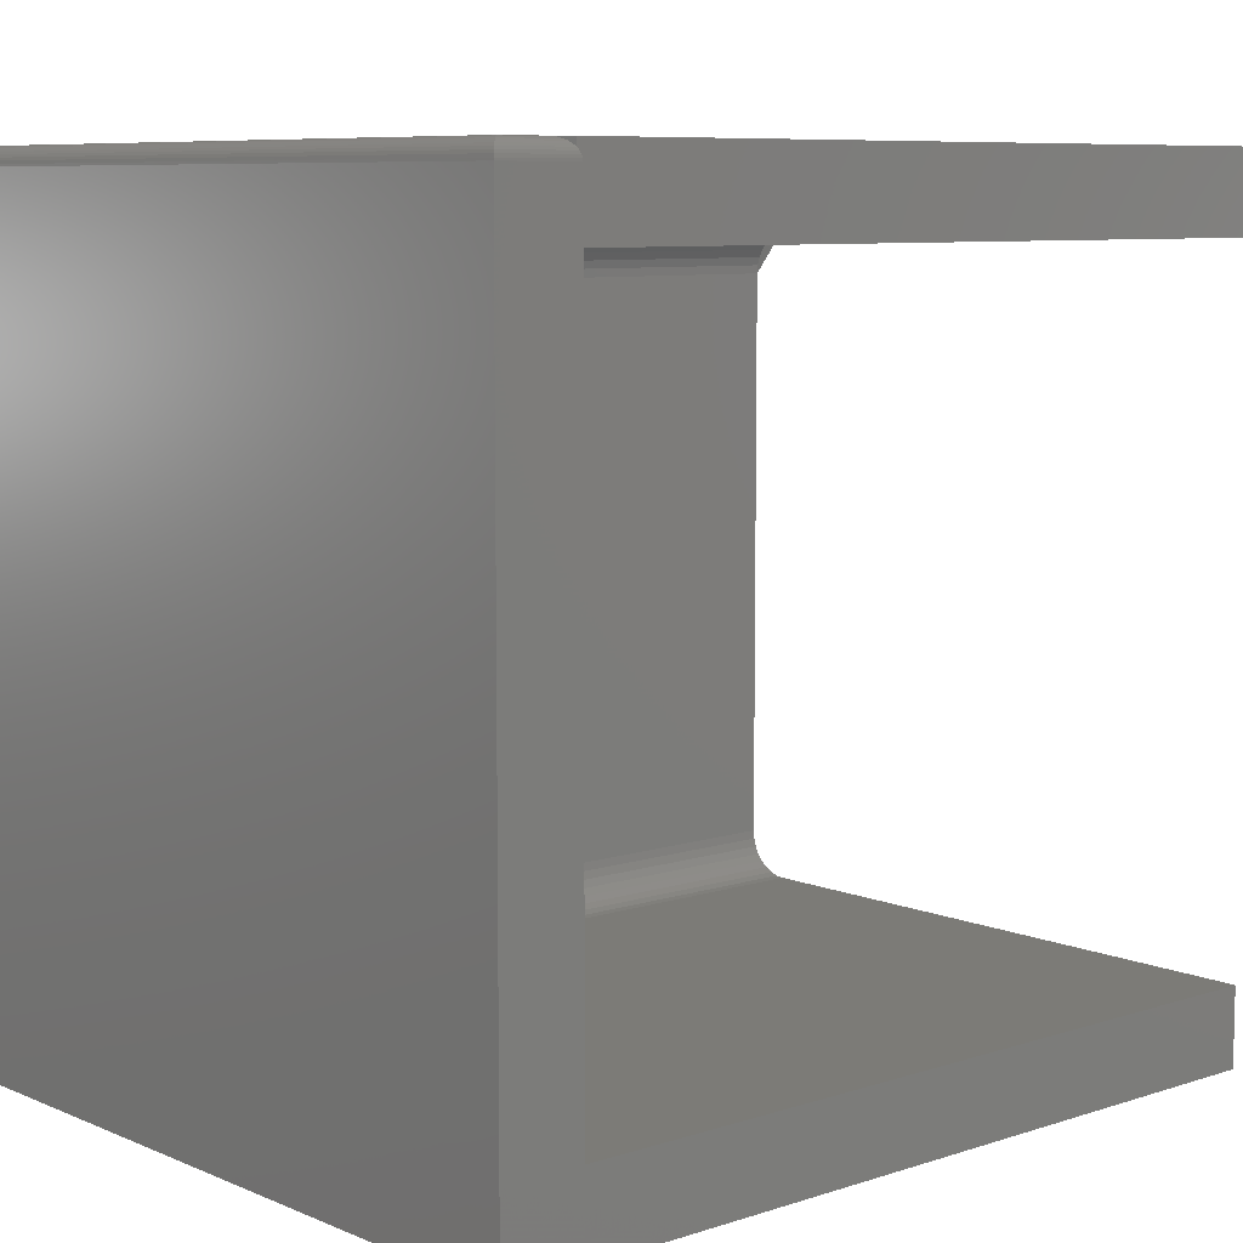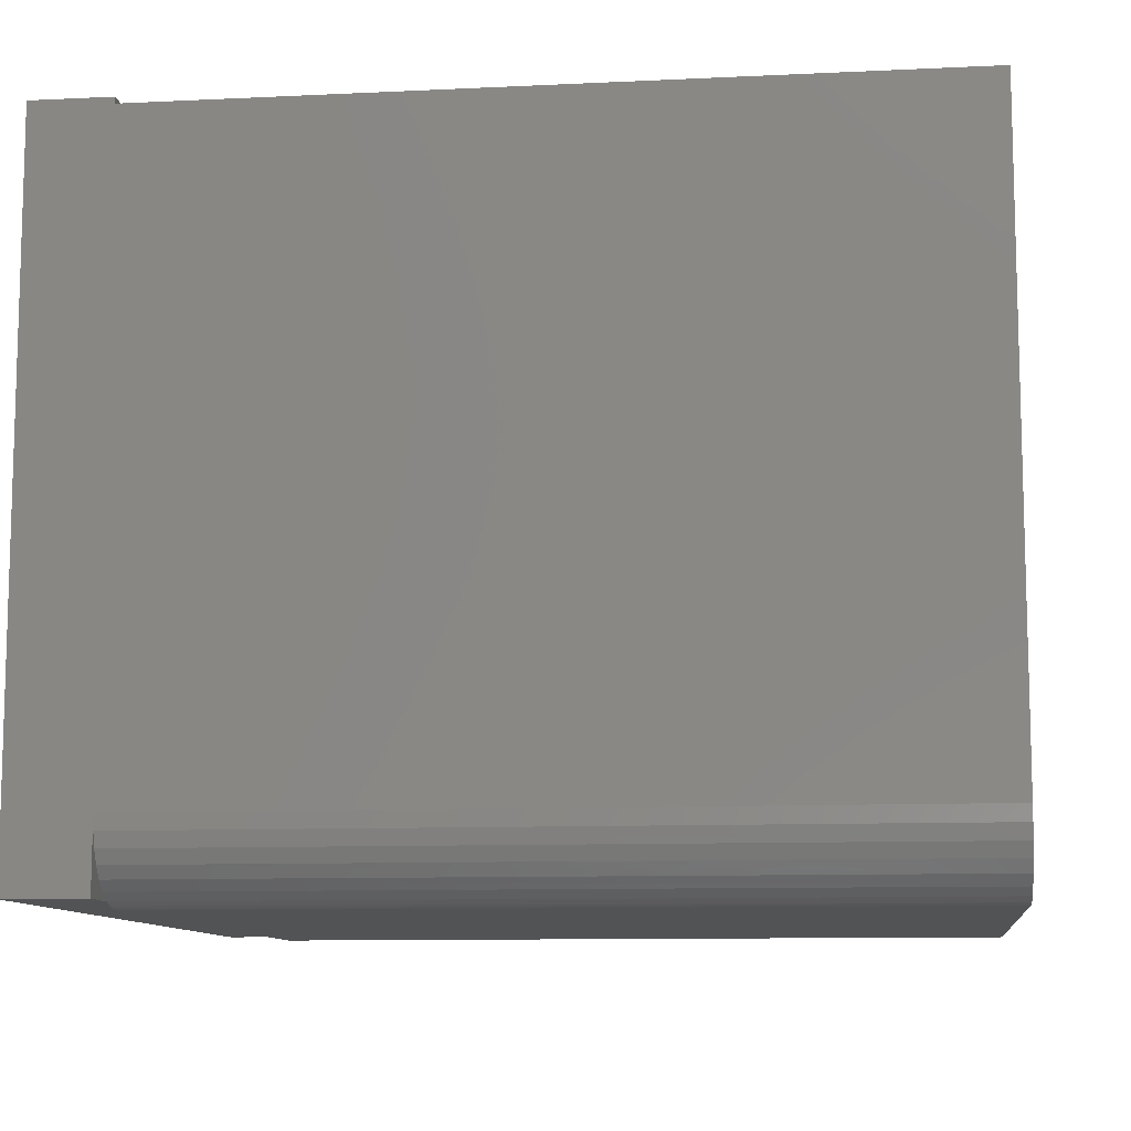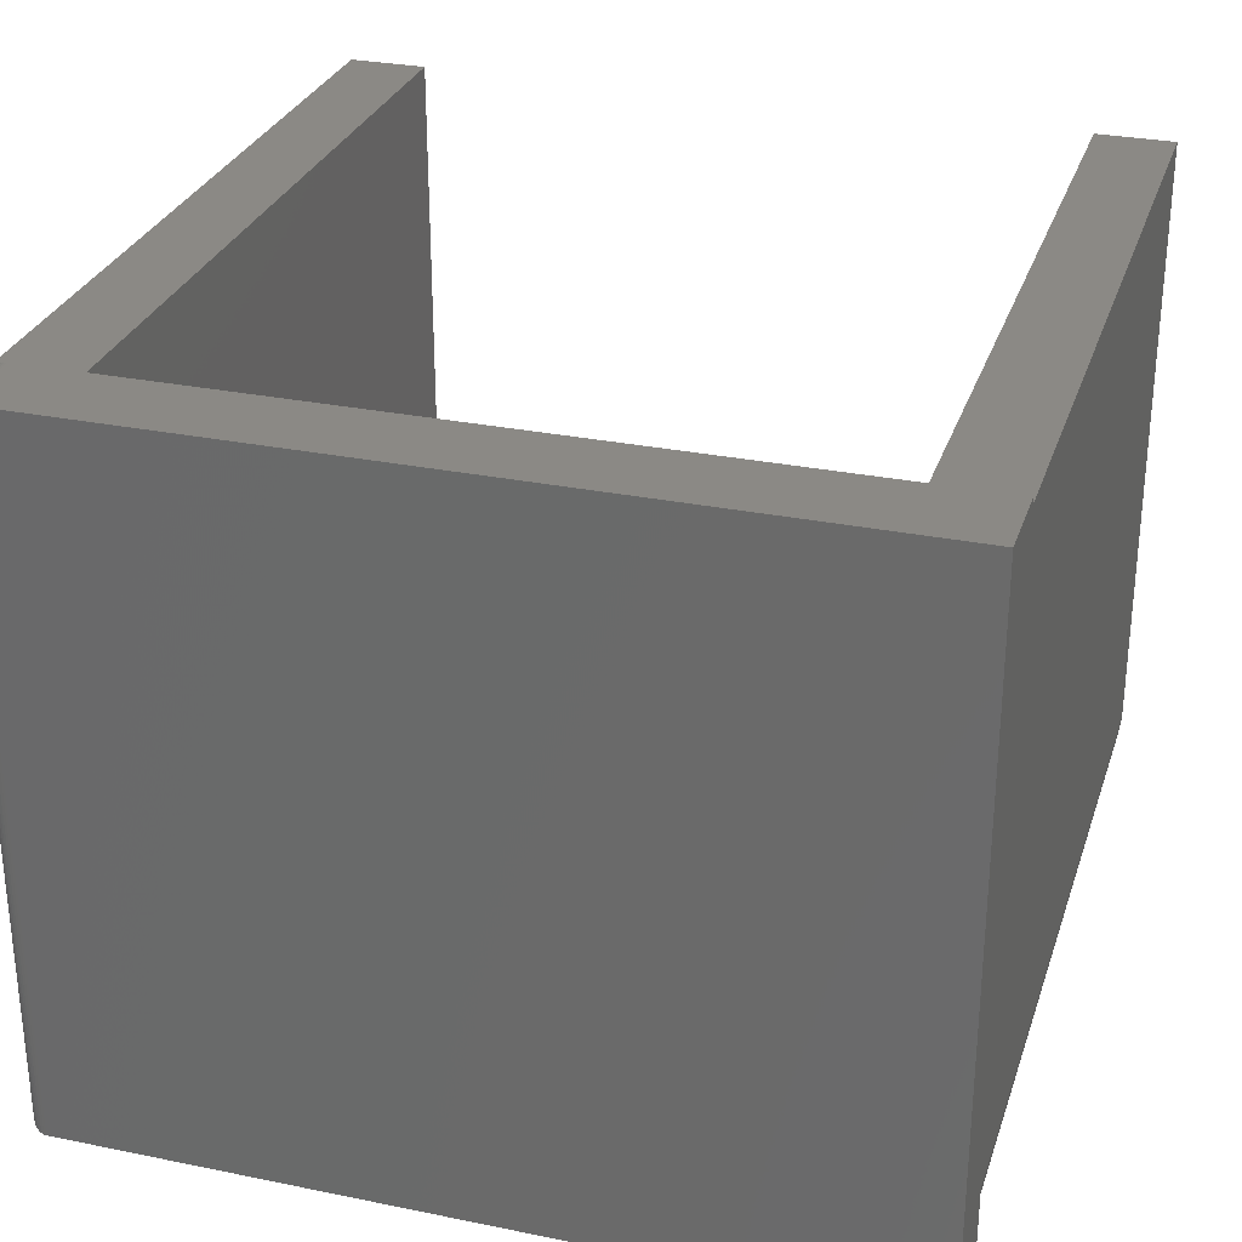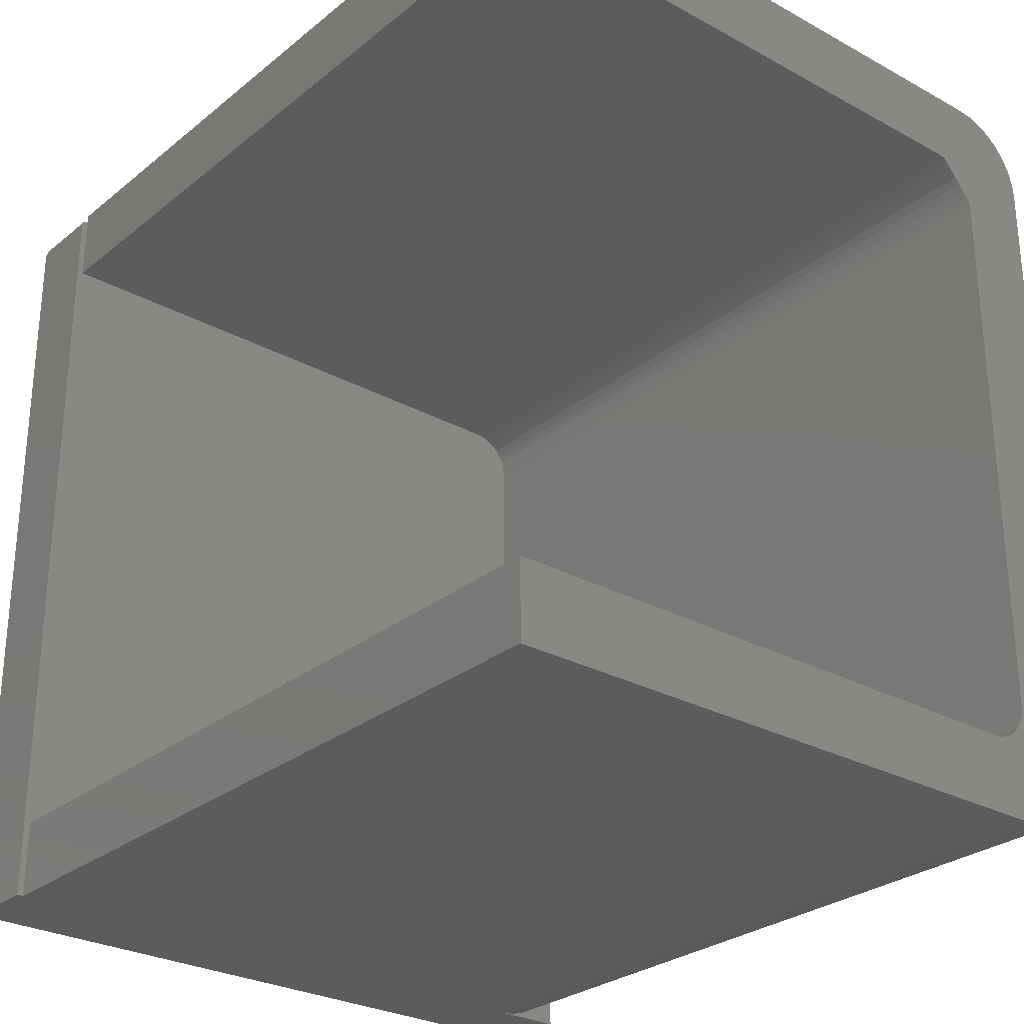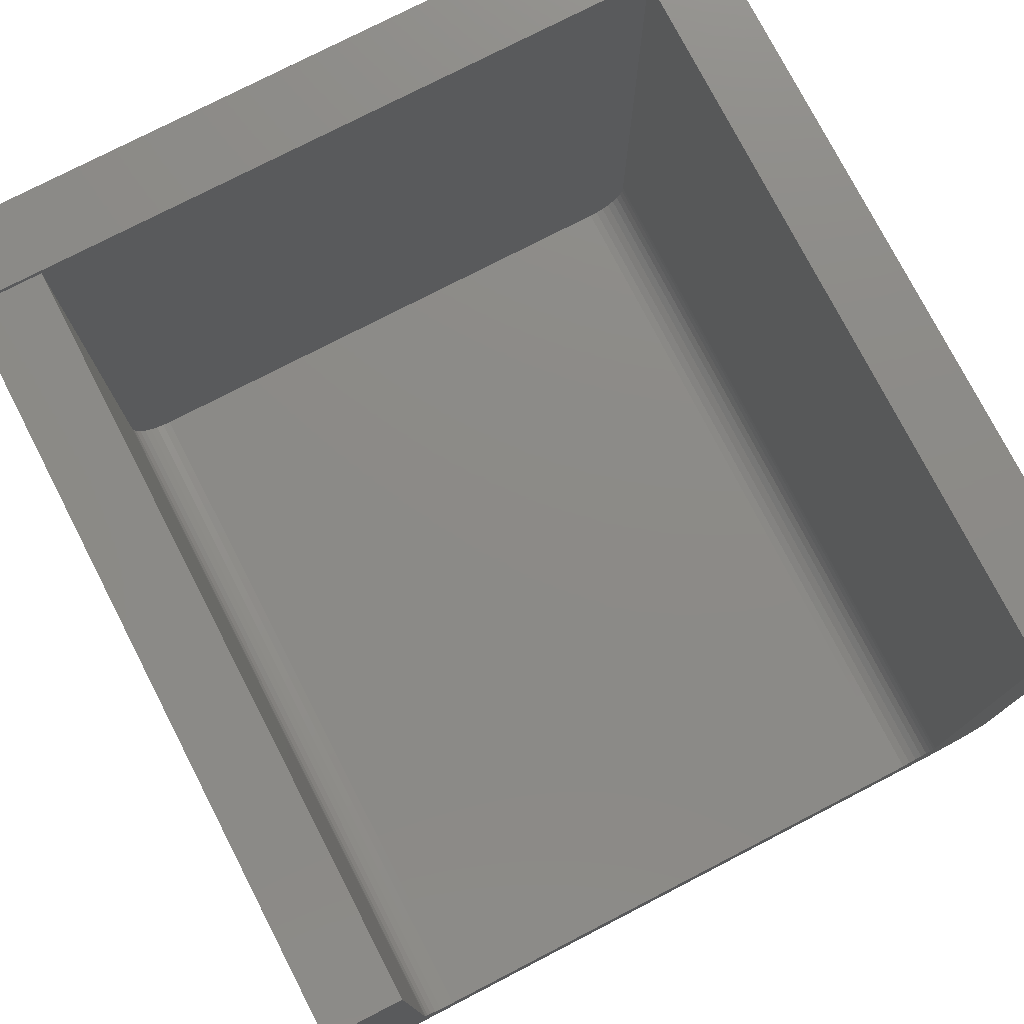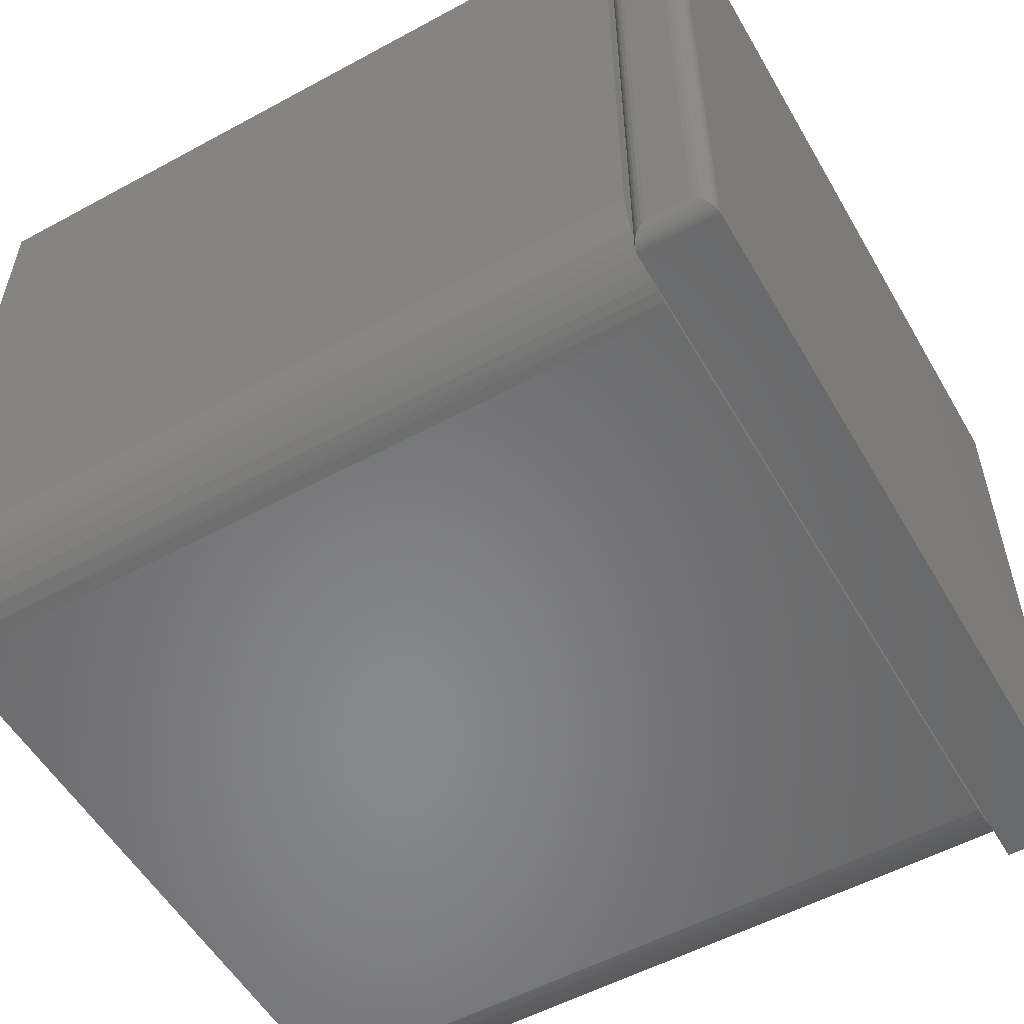
<metadata>
{"format":"stl","ext":"stl","renderer":"f3d","projection":"perspective","resolution":1024,"background":"white","views":[{"elev":8.0,"azim":-41.5,"up":"+Y"},{"elev":-10.1,"azim":7.0,"up":"+Z"},{"elev":29.2,"azim":-73.2,"up":"+Z"},{"elev":-28.0,"azim":50.3,"up":"+Y"},{"elev":76.9,"azim":62.7,"up":"+Z"},{"elev":-54.8,"azim":-150.2,"up":"+Z"}]}
</metadata>
<code>
# stl→obj: 128 verts, 252 faces
v -3.402e-17 -0.3594 0.3081
v 0.07031 -0.3594 0.3025
v 0.07031 -0.3594 0.3081
v 0 -0.3594 -0.3047
v 0.07031 -0.3594 -0.3047
v 0.07031 -0.3594 -0.2422
v 0.75 -0.3594 -0.2422
v 0.75 -0.3594 0.3025
v 0.75 -0.2913 -0.3103
v 0.75 0.3046 -0.309
v 0.75 -0.3046 -0.309
v 0.75 0.2913 -0.3103
v 0.75 -0.2535 -0.2422
v 0.75 -0.3581 -0.2555
v 0.75 0.2535 -0.2422
v 0.75 -0.2608 -0.2415
v 0.75 0.3394 -0.2903
v 0.75 -0.3291 -0.2988
v 0.75 0.3291 -0.2988
v 0.75 -0.3173 -0.3051
v 0.75 0.3173 -0.3051
v 0.75 -0.2679 -0.2393
v 0.75 -0.2745 -0.2358
v 0.75 -0.2802 -0.2311
v 0.75 -0.2849 -0.2254
v 0.75 -0.2884 -0.2188
v 0.75 -0.2906 -0.2117
v 0.75 -0.2913 -0.2044
v 0.75 -0.2913 0.3025
v 0.75 0.2906 -0.2117
v 0.75 0.2884 -0.2188
v 0.75 0.2849 -0.2254
v 0.75 0.2802 -0.2311
v 0.75 0.2745 -0.2358
v 0.75 0.2679 -0.2393
v 0.75 0.2608 -0.2415
v 0.75 0.3594 -0.2422
v 0.75 0.2913 -0.2044
v 0.75 0.3581 -0.2555
v 0.75 0.3542 -0.2682
v 0.75 -0.3542 -0.2682
v 0.75 0.3479 -0.28
v 0.75 -0.3479 -0.28
v 0.75 -0.3394 -0.2903
v 0.75 0.2913 0.3025
v 0.75 0.3594 0.3025
v 0.07031 0.3584 -0.2539
v 0.07031 0.3553 -0.2653
v 0.07031 0.3504 -0.2759
v 0.07031 0.3594 -0.2422
v 0.07031 0.3438 -0.2856
v 0.07031 0.3438 0.3025
v 0.07031 0.3594 0.3025
v 0.07031 -0.3096 -0.3078
v 0.07031 -0.3183 -0.3047
v 0.07031 0.3183 -0.3047
v 0.07031 0.3096 -0.3078
v 0.07031 0.3005 -0.3097
v 0.07031 0.2913 -0.3103
v 0.07031 -0.2913 -0.3103
v 0.07031 -0.3005 -0.3097
v 0.07031 0.3438 -0.3047
v 0.07031 0.3363 -0.2933
v 0.07031 0.3278 -0.2997
v 0.07031 0.2906 -0.2117
v 0.07031 -0.2884 -0.2188
v 0.07031 0.2884 -0.2188
v 0.07031 -0.2849 -0.2254
v 0.07031 0.2849 -0.2254
v 0.07031 -0.2802 -0.2311
v 0.07031 0.2802 -0.2311
v 0.07031 -0.2745 -0.2358
v 0.07031 0.2745 -0.2358
v 0.07031 -0.2679 -0.2393
v 0.07031 0.3438 0.3081
v 0.07031 -0.2913 0.3025
v 0.07031 0.2913 0.3025
v 0.07031 0.2679 -0.2393
v 0.07031 -0.2608 -0.2415
v 0.07031 -0.2535 -0.2422
v 0.07031 0.2535 -0.2422
v 0.07031 0.2608 -0.2415
v 0.07031 0.2913 -0.2044
v 0.07031 -0.2913 -0.2044
v 0.07031 -0.2906 -0.2117
v 0.07031 -0.3298 -0.2983
v 0.07031 -0.3399 -0.2898
v 0.07031 -0.3482 -0.2796
v 0.07031 -0.3543 -0.2679
v 0.07031 -0.3581 -0.2553
v 0.05469 0.3594 -0.2891
v 0.05836 0.3589 0.2962
v 0.05836 0.3589 -0.2927
v 0.05469 0.3594 0.2925
v 0.06188 0.3576 0.2997
v 0.06188 0.3576 -0.2963
v 0.064 0.3563 0.3018
v 0.064 0.3563 -0.2984
v 0.06589 0.3546 0.3037
v 0.06589 0.3546 -0.3003
v 0.0675 0.3527 0.3053
v 0.0675 0.3527 -0.3019
v 0.06878 0.3505 0.3066
v 0.07019 0.3457 -0.3046
v 0.07019 0.3457 0.308
v 0.06968 0.3481 0.3075
v 0.06968 0.3481 -0.3041
v 0.06878 0.3505 -0.3032
v 1.735e-18 0.3438 -0.3047
v -3.402e-17 0.3438 0.3081
v 0.01562 0.3594 -0.2891
v 0.01562 0.3594 0.2925
v 0.01195 0.3589 -0.2927
v 0.01195 0.3589 0.2962
v 0.001535 0.3505 -0.3032
v 0.002811 0.3527 0.3053
v 0.002811 0.3527 -0.3019
v 0.004419 0.3546 0.3037
v 0.004419 0.3546 -0.3003
v 0.006313 0.3563 0.3018
v 0.006313 0.3563 -0.2984
v 0.008436 0.3576 0.2997
v 0.008436 0.3576 -0.2963
v 0.0001198 0.3457 -0.3046
v 0.0001198 0.3457 0.308
v 0.0006303 0.3481 -0.3041
v 0.0006303 0.3481 0.3075
v 0.001535 0.3505 0.3066
f 1 2 3
f 4 5 6
f 7 8 6
f 6 8 2
f 6 2 4
f 4 2 1
f 9 10 11
f 9 12 10
f 13 14 15
f 13 16 14
f 17 18 19
f 19 18 20
f 19 20 21
f 21 20 11
f 21 11 10
f 7 14 16
f 7 16 22
f 7 22 23
f 7 23 24
f 7 24 25
f 7 25 26
f 7 26 27
f 7 27 28
f 7 28 29
f 7 29 8
f 30 31 32
f 30 32 33
f 30 33 34
f 30 34 35
f 30 35 36
f 30 36 15
f 30 15 37
f 30 37 38
f 37 15 39
f 39 15 14
f 39 14 40
f 40 14 41
f 40 41 42
f 42 41 43
f 42 43 17
f 17 43 44
f 17 44 18
f 38 37 45
f 45 37 46
f 47 48 49
f 50 47 49
f 50 49 51
f 50 51 52
f 50 52 53
f 54 55 56
f 57 58 59
f 57 59 60
f 57 60 61
f 57 61 54
f 57 54 56
f 62 51 63
f 62 63 64
f 62 64 56
f 65 66 67
f 67 66 68
f 67 68 69
f 69 68 70
f 69 70 71
f 71 70 72
f 71 72 73
f 73 72 74
f 75 3 2
f 75 2 76
f 75 76 77
f 75 77 52
f 78 73 74
f 78 74 79
f 78 79 80
f 78 80 81
f 78 81 82
f 77 76 83
f 83 76 84
f 83 84 65
f 65 84 85
f 65 85 66
f 5 55 86
f 5 86 87
f 5 87 88
f 5 88 89
f 5 89 90
f 5 90 6
f 91 92 93
f 91 94 92
f 93 92 95
f 93 95 96
f 96 95 97
f 96 97 98
f 98 97 99
f 98 99 100
f 100 99 101
f 100 101 102
f 102 101 103
f 104 105 75
f 104 75 52
f 104 52 51
f 104 51 62
f 105 104 106
f 106 104 107
f 106 107 103
f 103 107 108
f 103 108 102
f 4 55 5
f 55 4 56
f 56 4 109
f 56 109 62
f 29 76 8
f 8 76 2
f 84 76 28
f 28 76 29
f 70 23 72
f 72 23 22
f 72 22 74
f 74 22 16
f 74 16 79
f 79 16 13
f 79 13 80
f 23 70 24
f 24 70 68
f 24 68 25
f 25 68 66
f 25 66 26
f 26 66 85
f 26 85 27
f 27 85 84
f 27 84 28
f 81 80 15
f 15 80 13
f 71 32 69
f 69 32 31
f 69 31 67
f 67 31 30
f 67 30 65
f 65 30 38
f 65 38 83
f 32 71 33
f 33 71 73
f 33 73 34
f 34 73 78
f 34 78 35
f 35 78 82
f 35 82 36
f 36 82 81
f 36 81 15
f 77 83 45
f 45 83 38
f 77 45 52
f 52 45 46
f 52 46 53
f 12 58 10
f 12 59 58
f 39 40 48
f 49 48 40
f 40 42 49
f 63 17 19
f 56 21 57
f 21 10 57
f 57 10 58
f 51 49 42
f 51 42 17
f 51 17 63
f 50 37 47
f 47 37 39
f 47 39 48
f 21 56 19
f 19 56 64
f 19 64 63
f 9 61 60
f 9 11 61
f 54 61 11
f 11 20 54
f 7 6 14
f 14 6 90
f 14 90 41
f 41 90 89
f 41 89 43
f 43 89 88
f 43 88 44
f 44 88 87
f 44 87 18
f 18 87 86
f 18 86 20
f 20 86 55
f 20 55 54
f 50 53 37
f 37 53 46
f 60 59 9
f 9 59 12
f 4 1 109
f 109 1 110
f 75 110 3
f 3 110 1
f 91 111 94
f 94 111 112
f 112 113 114
f 112 111 113
f 115 116 117
f 117 116 118
f 117 118 119
f 119 118 120
f 119 120 121
f 121 120 122
f 121 122 123
f 123 122 114
f 123 114 113
f 109 110 124
f 124 110 125
f 124 125 126
f 126 125 127
f 126 127 115
f 115 127 128
f 115 128 116
f 94 114 92
f 94 112 114
f 128 101 116
f 116 101 99
f 116 99 118
f 118 99 97
f 118 97 120
f 120 97 95
f 120 95 122
f 122 95 92
f 122 92 114
f 110 75 125
f 125 75 105
f 125 105 127
f 127 105 106
f 127 106 128
f 128 106 103
f 128 103 101
f 111 93 113
f 111 91 93
f 113 93 96
f 113 96 123
f 123 96 98
f 123 98 121
f 121 98 100
f 121 100 119
f 119 100 102
f 119 102 117
f 117 102 108
f 62 109 104
f 104 109 124
f 104 124 107
f 107 124 126
f 107 126 108
f 108 126 115
f 108 115 117

</code>
